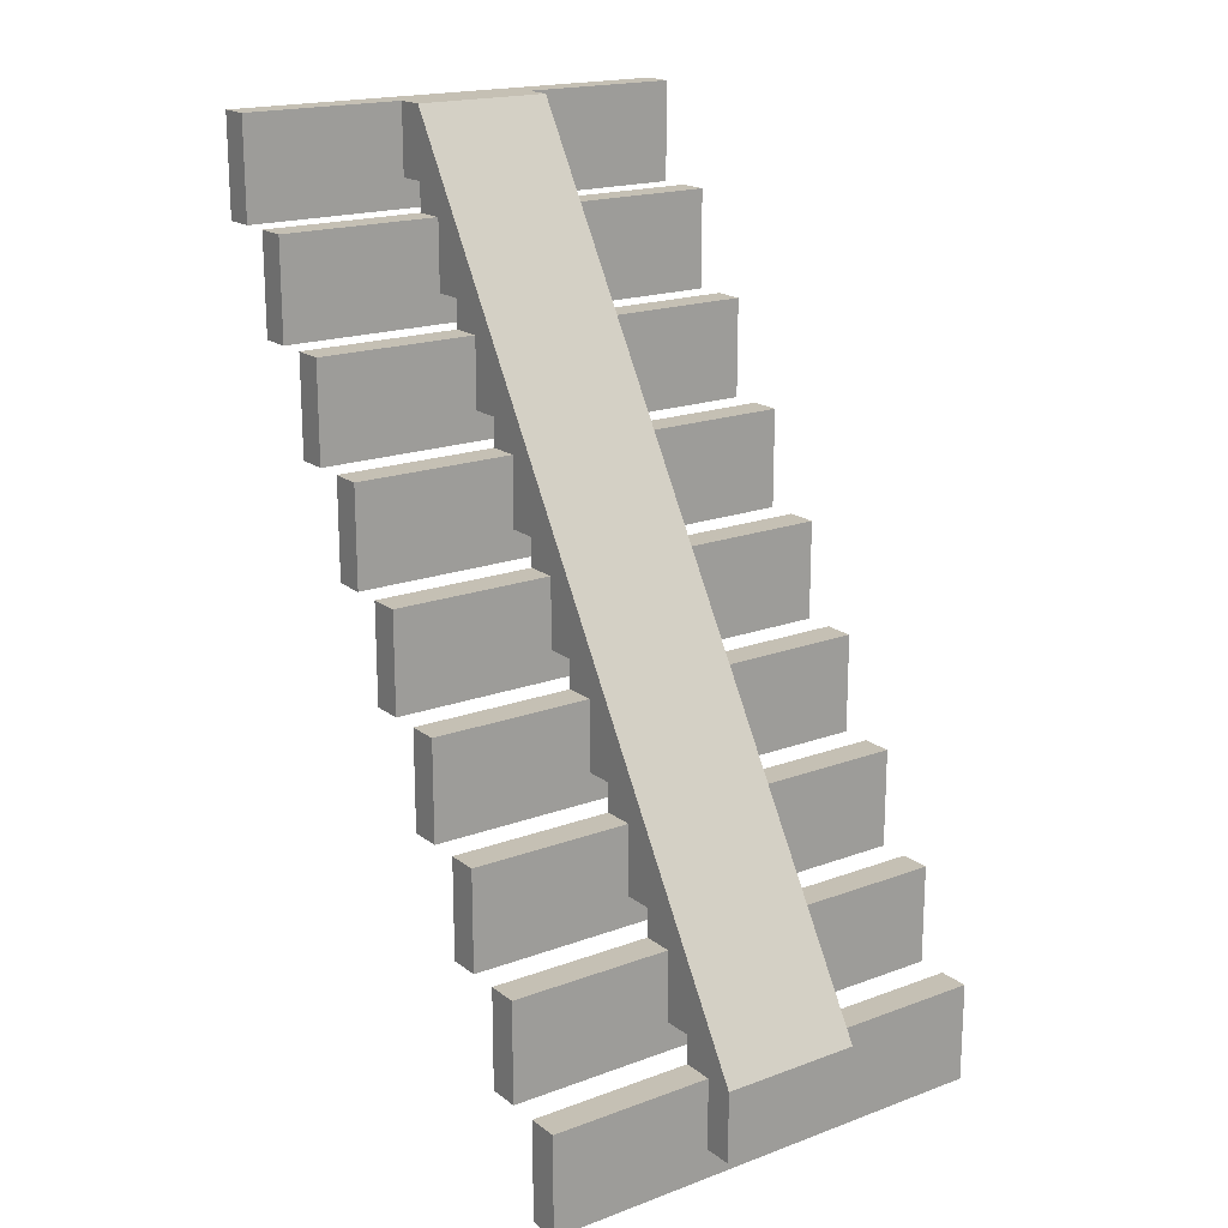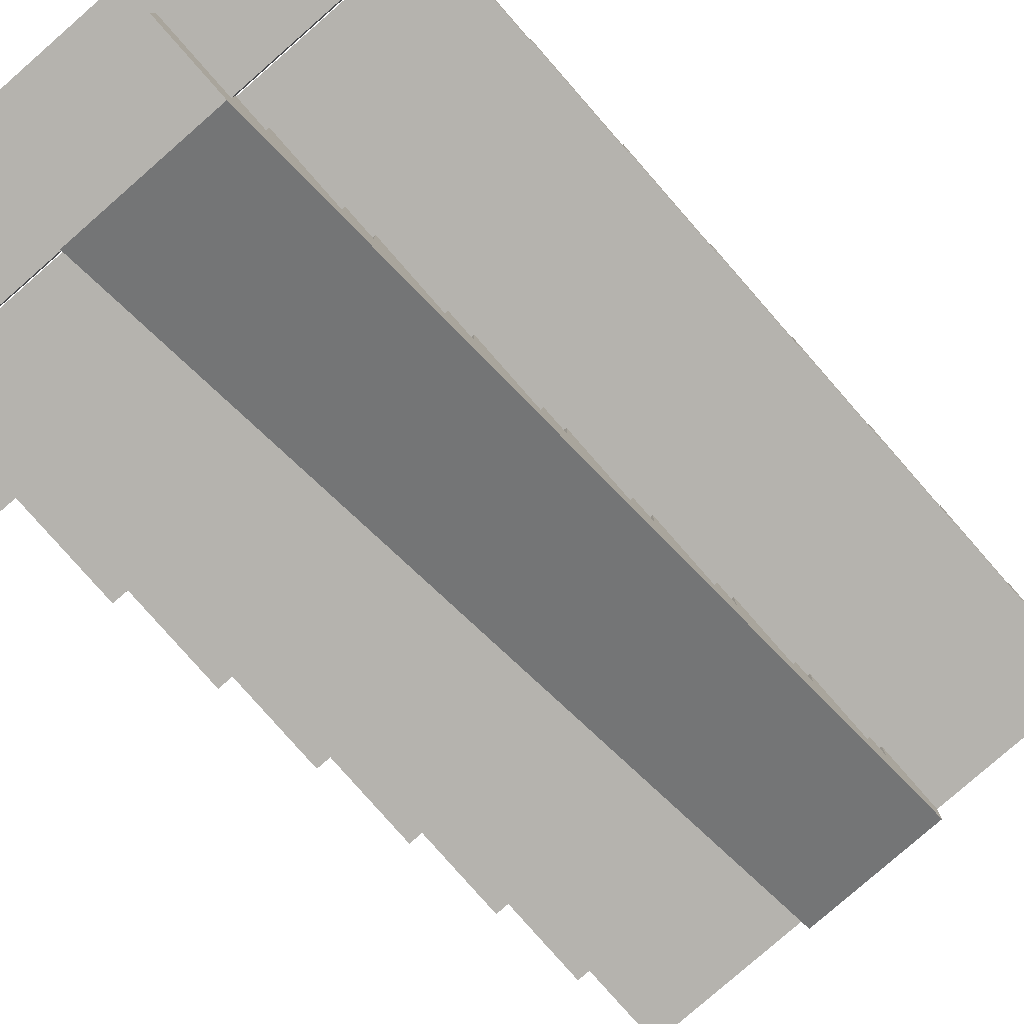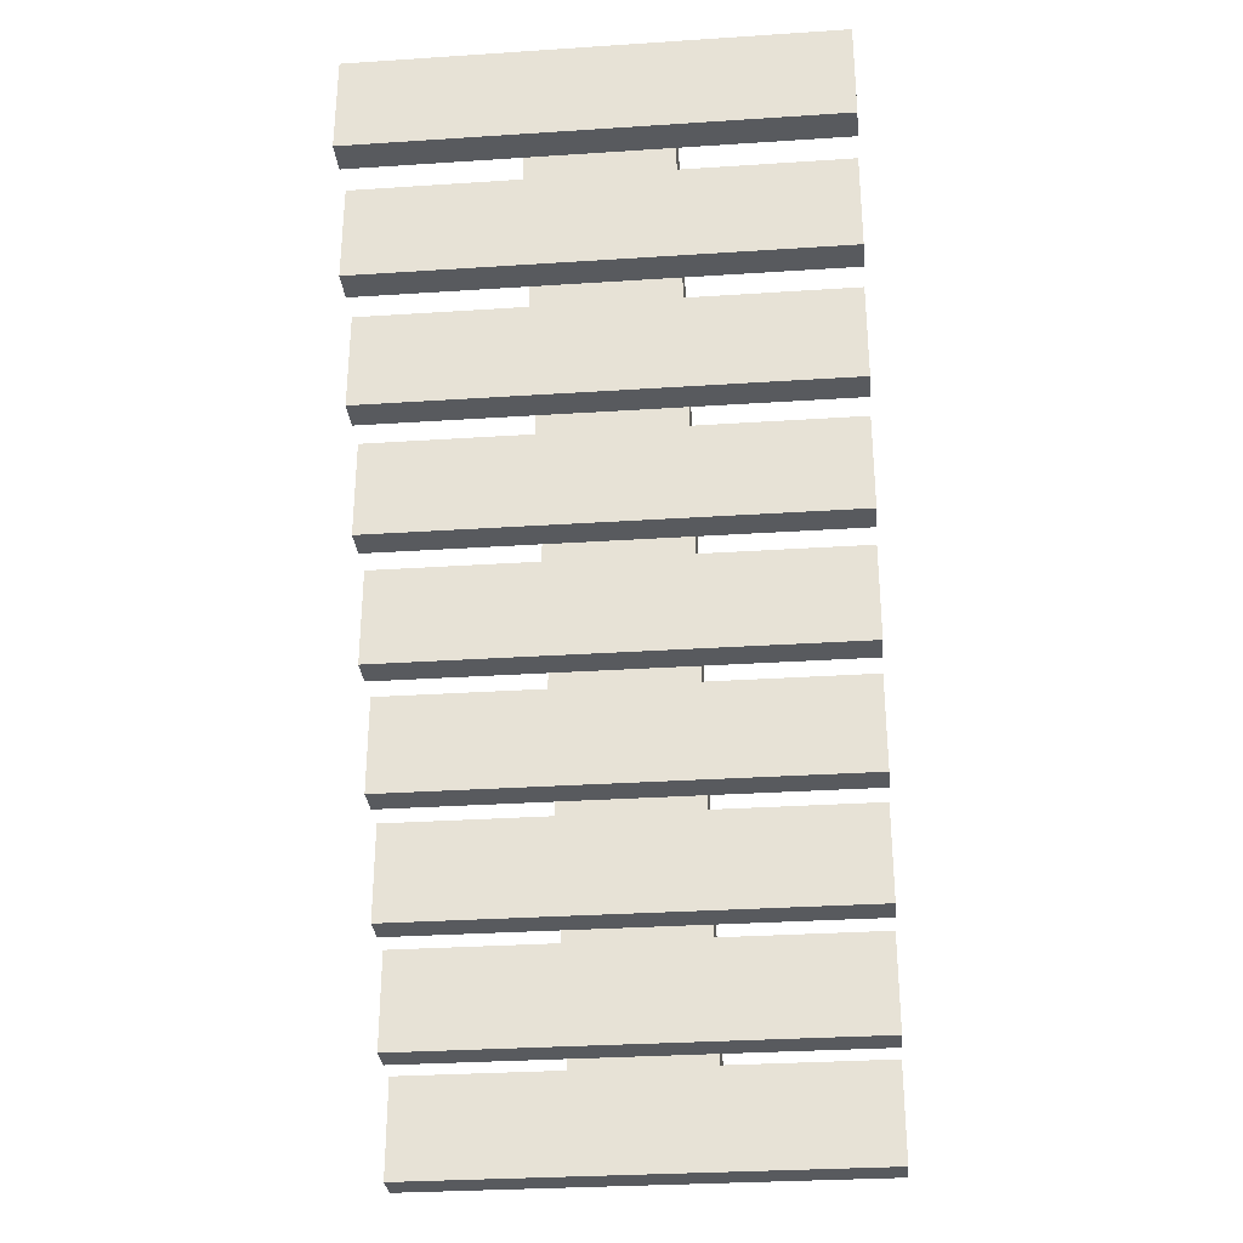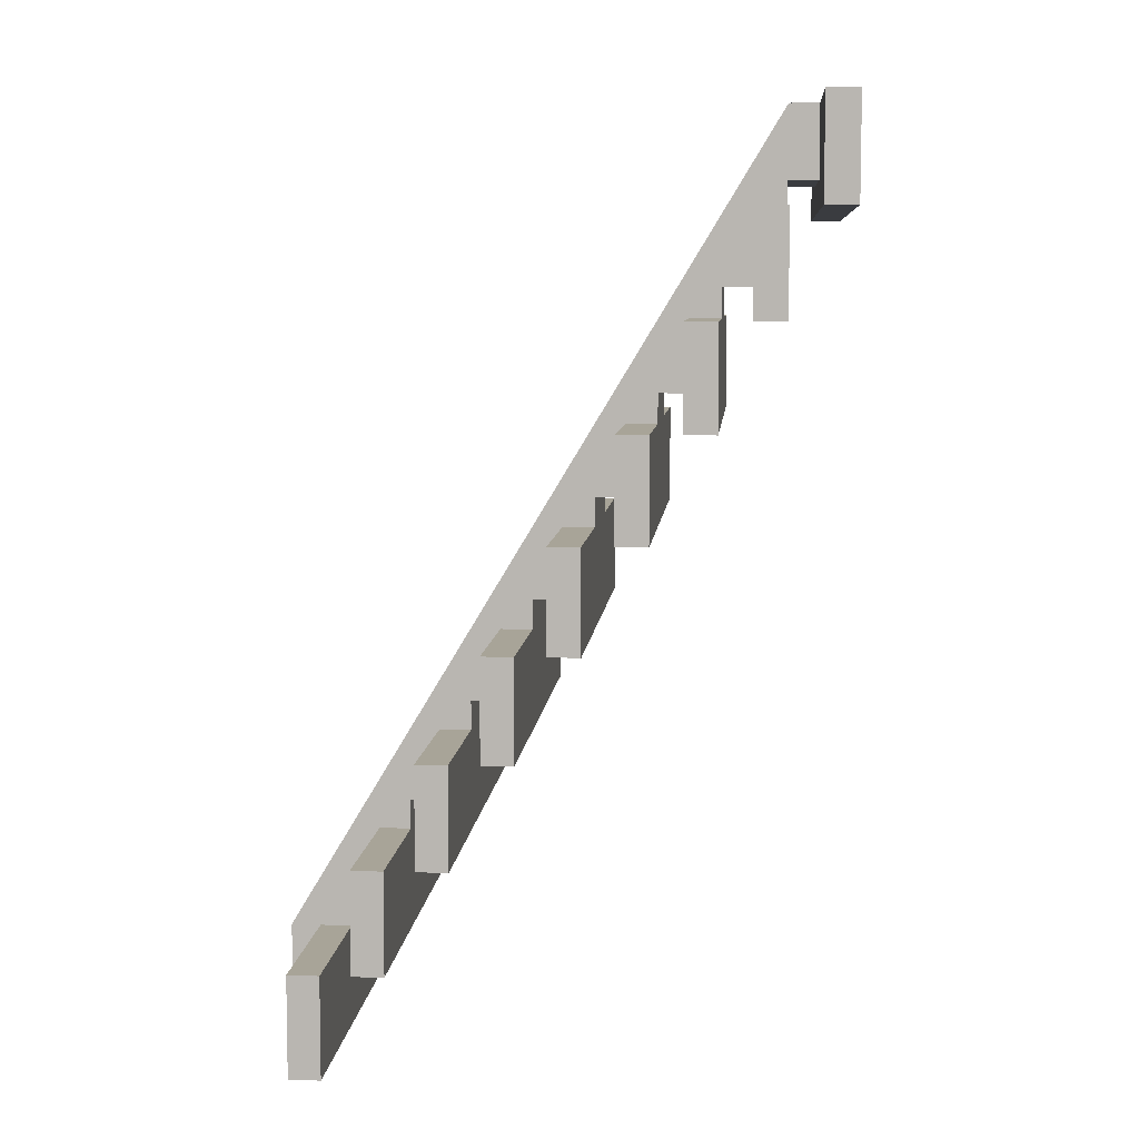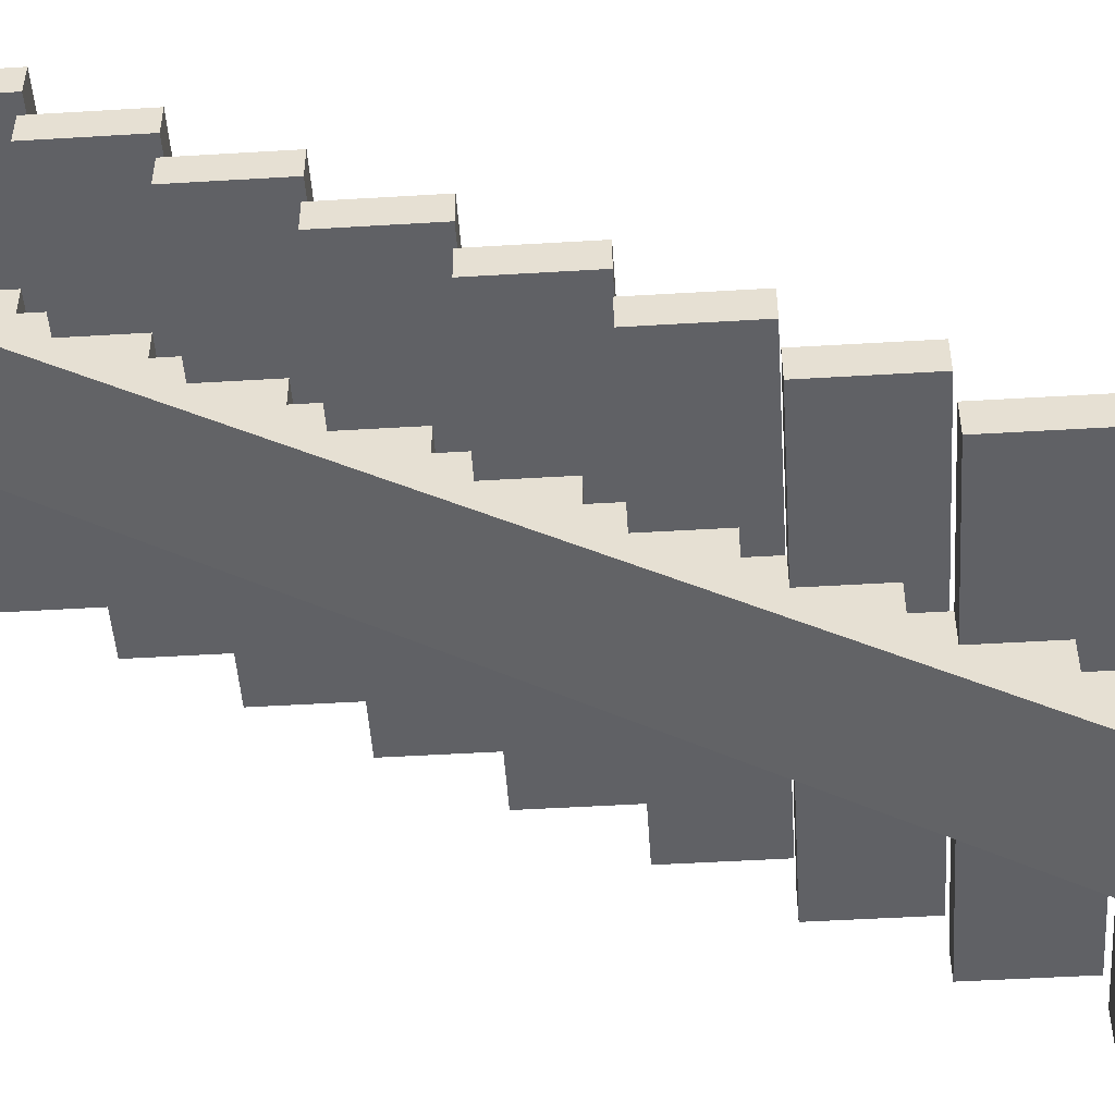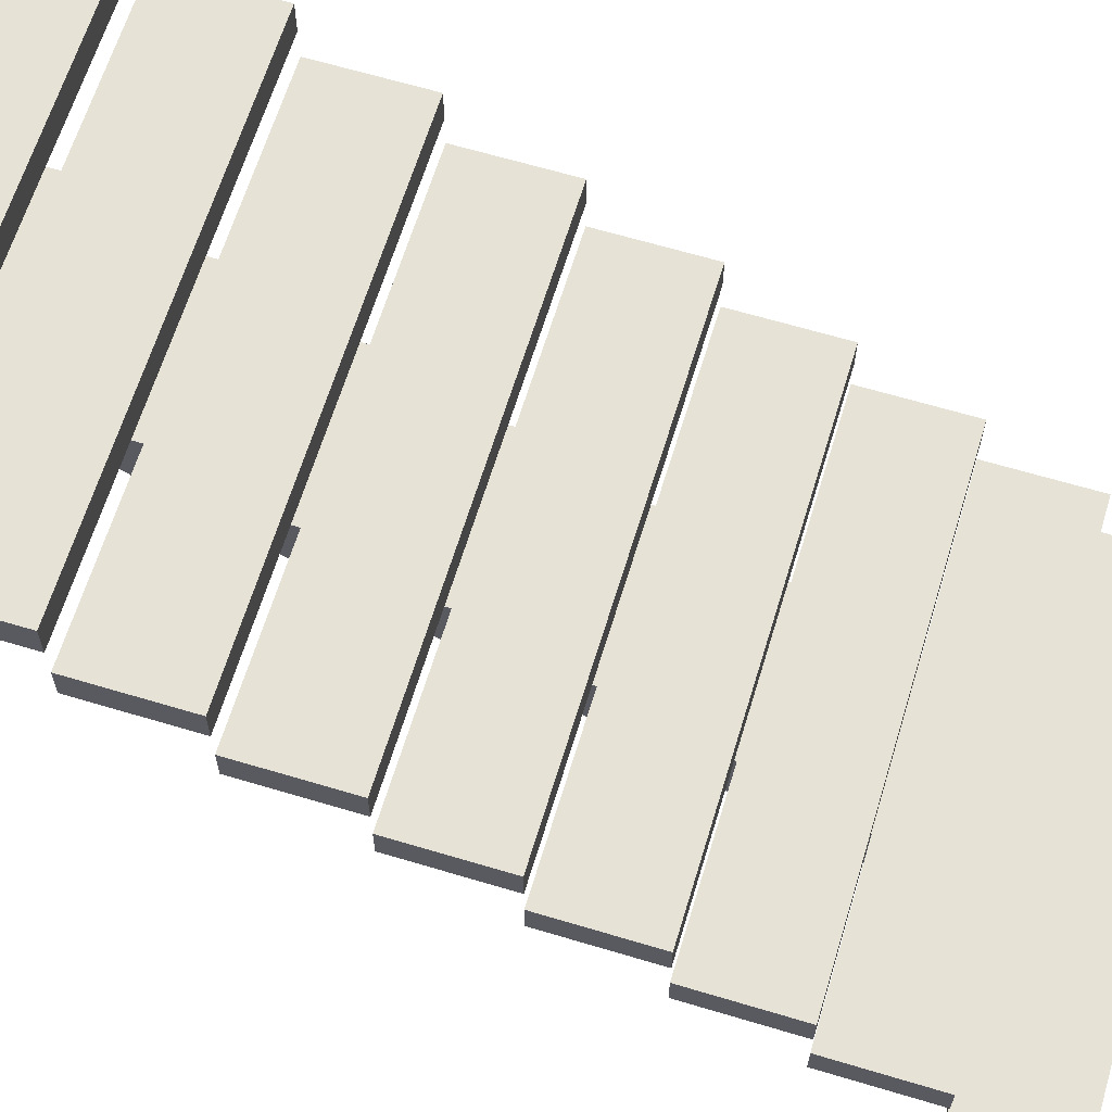
<metadata>
{"format":"obj","ext":"obj","renderer":"f3d","projection":"perspective","resolution":1024,"background":"white","views":[{"elev":18.5,"azim":-35.4,"up":"+Z"},{"elev":-79.7,"azim":-138.8,"up":"+Y"},{"elev":-30.8,"azim":-174.6,"up":"+Z"},{"elev":7.2,"azim":94.8,"up":"+Z"},{"elev":-49.1,"azim":93.8,"up":"+Y"},{"elev":64.0,"azim":106.9,"up":"+Y"}]}
</metadata>
<code>
g stairsLong
v -3.142 0 0.3
v -1.692 0 0.3
v -3.142 0.3 0.3
v -1.692 0.3 0.3
v -3.142 1.24 2.354
v -1.692 1.24 2.354
v -3.142 1.54 2.354
v -1.692 1.54 2.354
v -3.142 0.62 1.327
v -1.692 0.62 1.327
v -3.142 0.92 1.327
v -1.692 0.92 1.327
v -3.142 1.86 3.381
v -1.692 1.86 3.381
v -3.142 2.16 3.381
v -1.692 2.16 3.381
v -1.692 0 1.027
v -3.142 0 1.027
v -1.692 1.24 2.054
v -1.692 0.92 2.054
v -1.692 1.54 3.081
v -1.692 4.96 9.243
v -1.692 0.62 1.027
v -1.692 0.3 1.027
v -1.692 2.16 4.108
v -1.692 1.86 3.081
v -1.692 2.78 5.135
v -1.692 2.48 4.408
v -1.692 2.48 4.108
v -1.692 2.78 4.408
v -1.692 3.1 5.135
v -1.692 3.1 5.435
v -1.692 3.4 6.162
v -1.692 3.4 5.435
v -1.692 4.02 7.189
v -1.692 3.72 6.462
v -1.692 3.72 6.162
v -1.692 4.02 6.462
v -1.692 4.34 7.489
v -1.692 4.34 7.189
v -1.692 4.64 8.216
v -1.692 4.64 7.489
v -1.692 4.96 8.516
v -1.692 4.96 8.216
v -1.692 5.26 8.516
v -1.692 5.26 9.243
v -3.142 0.3 1.027
v -3.142 4.96 9.243
v -3.142 0.92 2.054
v -3.142 0.62 1.027
v -3.142 1.54 3.081
v -3.142 1.24 2.054
v -3.142 2.16 4.108
v -3.142 2.78 5.135
v -3.142 2.48 4.408
v -3.142 2.78 4.408
v -3.142 3.4 6.162
v -3.142 3.1 5.435
v -3.142 3.4 5.435
v -3.142 3.1 5.135
v -3.142 2.48 4.108
v -3.142 1.86 3.081
v -3.142 4.02 7.189
v -3.142 3.72 6.462
v -3.142 3.72 6.162
v -3.142 4.02 6.462
v -3.142 4.34 7.489
v -3.142 4.64 8.216
v -3.142 4.64 7.489
v -3.142 4.96 8.516
v -3.142 5.26 8.516
v -3.142 5.26 9.243
v -3.142 4.96 8.216
v -3.142 4.34 7.189
v 0 0.3 1.027
v -4.834 0.3 0
v 0 0.3 0
v -4.834 0.3 1.027
v 0 1.54 3.081
v -4.834 1.54 2.054
v 0 1.54 2.054
v -4.834 1.54 3.081
v 0 0.92 2.054
v -4.834 0.92 1.027
v 0 0.92 1.027
v -4.834 0.92 2.054
v 0 2.16 4.108
v -4.834 2.16 3.081
v 0 2.16 3.081
v -4.834 2.16 4.108
v 0 3.1 4.108
v 0 3.1 5.135
v -4.834 3.1 4.108
v -4.834 3.1 5.135
v 0 1.86 2.054
v 0 1.86 3.081
v -4.834 2.48 3.081
v 0 2.48 3.081
v 0 2.48 4.108
v -4.834 2.48 4.108
v -4.834 1.86 2.054
v -4.834 1.86 3.081
v 0 1.24 2.054
v -4.834 1.24 1.027
v 0 1.24 1.027
v -4.834 1.24 2.054
v 0 0.62 1.027
v 0 0.62 0
v -4.834 0.62 0
v -4.834 0.62 1.027
v 0 2.78 4.108
v 0 2.78 5.135
v 0 3.72 5.135
v 0 3.72 6.162
v -4.834 3.72 5.135
v -4.834 3.72 6.162
v -4.834 4.02 6.162
v 0 4.02 6.162
v -4.834 4.34 6.162
v 0 4.34 6.162
v 0 4.34 7.189
v -4.834 4.34 7.189
v -4.834 4.02 7.189
v -4.834 3.4 5.135
v 0 3.4 5.135
v 0 3.4 6.162
v -4.834 2.78 4.108
v -4.834 2.78 5.135
v -4.834 4.64 8.216
v -4.834 4.96 8.216
v -4.834 3.4 6.162
v 0 5.26 9.243
v 0 5.58 9.243
v -4.834 5.26 9.243
v -4.834 5.58 9.243
v -4.834 5.26 8.216
v -4.834 5.58 8.216
v 0 4.96 7.189
v 0 4.96 8.216
v -4.834 4.96 7.189
v 0 4.02 7.189
v -4.834 4.64 7.189
v 0 4.64 8.216
v 0 4.64 7.189
v 0 5.58 8.216
v 0 5.26 8.216
f 2 1 3
f 3 4 2
f 6 5 7
f 7 8 6
f 10 9 11
f 11 12 10
f 14 13 15
f 15 16 14
f 1 2 17
f 17 18 1
f 20 19 6
f 20 6 21
f 20 21 22
f 20 22 17
f 10 20 17
f 23 10 17
f 24 23 17
f 24 17 2
f 2 4 24
f 10 12 20
f 6 8 21
f 21 25 22
f 21 14 25
f 21 26 14
f 14 16 25
f 25 27 22
f 25 28 27
f 25 29 28
f 28 30 27
f 27 31 32
f 27 32 33
f 27 33 22
f 32 34 33
f 33 35 22
f 33 36 35
f 33 37 36
f 36 38 35
f 35 39 22
f 35 40 39
f 39 41 22
f 39 42 41
f 41 43 22
f 41 44 43
f 43 45 22
f 45 46 22
f 3 1 18
f 18 47 3
f 18 48 47
f 48 49 47
f 49 9 47
f 9 50 47
f 49 11 9
f 48 51 49
f 51 5 49
f 5 52 49
f 51 7 5
f 48 53 51
f 53 13 51
f 53 15 13
f 48 54 53
f 54 55 53
f 54 56 55
f 48 57 54
f 57 58 54
f 57 59 58
f 60 54 58
f 61 53 55
f 62 51 13
f 48 63 57
f 63 64 57
f 64 65 57
f 63 66 64
f 48 67 63
f 48 68 67
f 68 69 67
f 48 70 68
f 48 71 70
f 48 72 71
f 73 68 70
f 74 63 67
f 48 22 46
f 46 72 48
f 32 58 59
f 59 34 32
f 28 55 56
f 56 30 28
f 36 64 66
f 66 38 36
f 43 70 71
f 71 45 43
f 39 67 69
f 69 42 39
f 18 17 22
f 22 48 18
f 4 75 24
f 4 76 77
f 77 75 4
f 4 3 76
f 47 78 76
f 3 47 76
f 8 79 21
f 8 80 81
f 81 79 8
f 8 7 80
f 51 82 80
f 7 51 80
f 12 83 20
f 12 84 85
f 85 83 12
f 12 11 84
f 49 86 84
f 11 49 84
f 16 87 25
f 16 88 89
f 89 87 16
f 16 15 88
f 53 90 88
f 15 53 88
f 21 8 7
f 7 51 21
f 92 91 93
f 93 31 92
f 93 32 31
f 93 60 32
f 93 94 60
f 32 60 58
f 25 16 15
f 15 53 25
f 24 4 3
f 3 47 24
f 81 95 96
f 96 79 81
f 89 88 97
f 97 98 89
f 99 98 97
f 97 29 99
f 97 28 29
f 97 61 28
f 97 100 61
f 28 61 55
f 89 98 99
f 99 87 89
f 25 87 99
f 99 29 25
f 100 90 53
f 53 61 100
f 21 79 96
f 96 26 21
f 101 80 82
f 82 102 101
f 97 88 90
f 90 100 97
f 81 80 101
f 101 95 81
f 96 95 101
f 101 26 96
f 101 14 26
f 101 62 14
f 101 102 62
f 14 62 13
f 102 82 51
f 51 62 102
f 20 83 103
f 103 19 20
f 85 84 104
f 104 105 85
f 104 84 86
f 86 106 104
f 23 24 75
f 75 107 23
f 20 12 11
f 11 49 20
f 107 108 109
f 109 23 107
f 109 10 23
f 109 50 10
f 109 110 50
f 10 50 9
f 109 76 78
f 78 110 109
f 85 105 103
f 103 83 85
f 77 108 107
f 107 75 77
f 103 105 104
f 104 19 103
f 104 6 19
f 104 52 6
f 104 106 52
f 6 52 5
f 78 47 50
f 50 110 78
f 77 76 109
f 109 108 77
f 86 49 52
f 52 106 86
f 111 91 92
f 92 112 111
f 114 113 115
f 115 37 114
f 115 36 37
f 115 65 36
f 115 116 65
f 36 65 64
f 118 117 119
f 119 120 118
f 121 120 119
f 119 40 121
f 119 39 40
f 119 74 39
f 119 122 74
f 39 74 67
f 122 123 63
f 63 74 122
f 125 124 115
f 115 113 125
f 33 34 59
f 59 57 33
f 125 113 114
f 114 126 125
f 93 127 128
f 128 94 93
f 130 129 68
f 68 73 130
f 33 126 114
f 114 37 33
f 131 57 65
f 65 116 131
f 111 127 93
f 93 91 111
f 46 132 133
f 133 72 46
f 135 134 72
f 72 133 135
f 137 136 134
f 134 135 137
f 139 138 140
f 140 44 139
f 140 43 44
f 140 73 43
f 140 130 73
f 43 73 70
f 27 112 92
f 92 31 27
f 35 141 121
f 121 40 35
f 140 142 129
f 129 130 140
f 119 117 123
f 123 122 119
f 115 124 131
f 131 116 115
f 41 143 139
f 139 44 41
f 35 38 66
f 66 63 35
f 144 142 140
f 140 138 144
f 94 128 54
f 54 60 94
f 27 30 56
f 56 54 27
f 42 143 41
f 42 142 144
f 144 143 42
f 42 69 142
f 69 68 142
f 68 129 142
f 30 112 27
f 30 127 111
f 111 112 30
f 30 56 127
f 54 128 127
f 56 54 127
f 133 145 137
f 137 135 133
f 46 45 71
f 71 72 46
f 45 132 46
f 45 136 146
f 146 132 45
f 45 71 136
f 72 134 136
f 71 72 136
f 144 138 139
f 139 143 144
f 118 120 121
f 121 141 118
f 146 145 133
f 133 132 146
f 41 42 69
f 69 68 41
f 38 141 35
f 38 117 118
f 118 141 38
f 38 66 117
f 63 123 117
f 66 63 117
f 34 126 33
f 34 124 125
f 125 126 34
f 34 59 124
f 57 131 124
f 59 57 124
f 146 136 137
f 137 145 146

</code>
